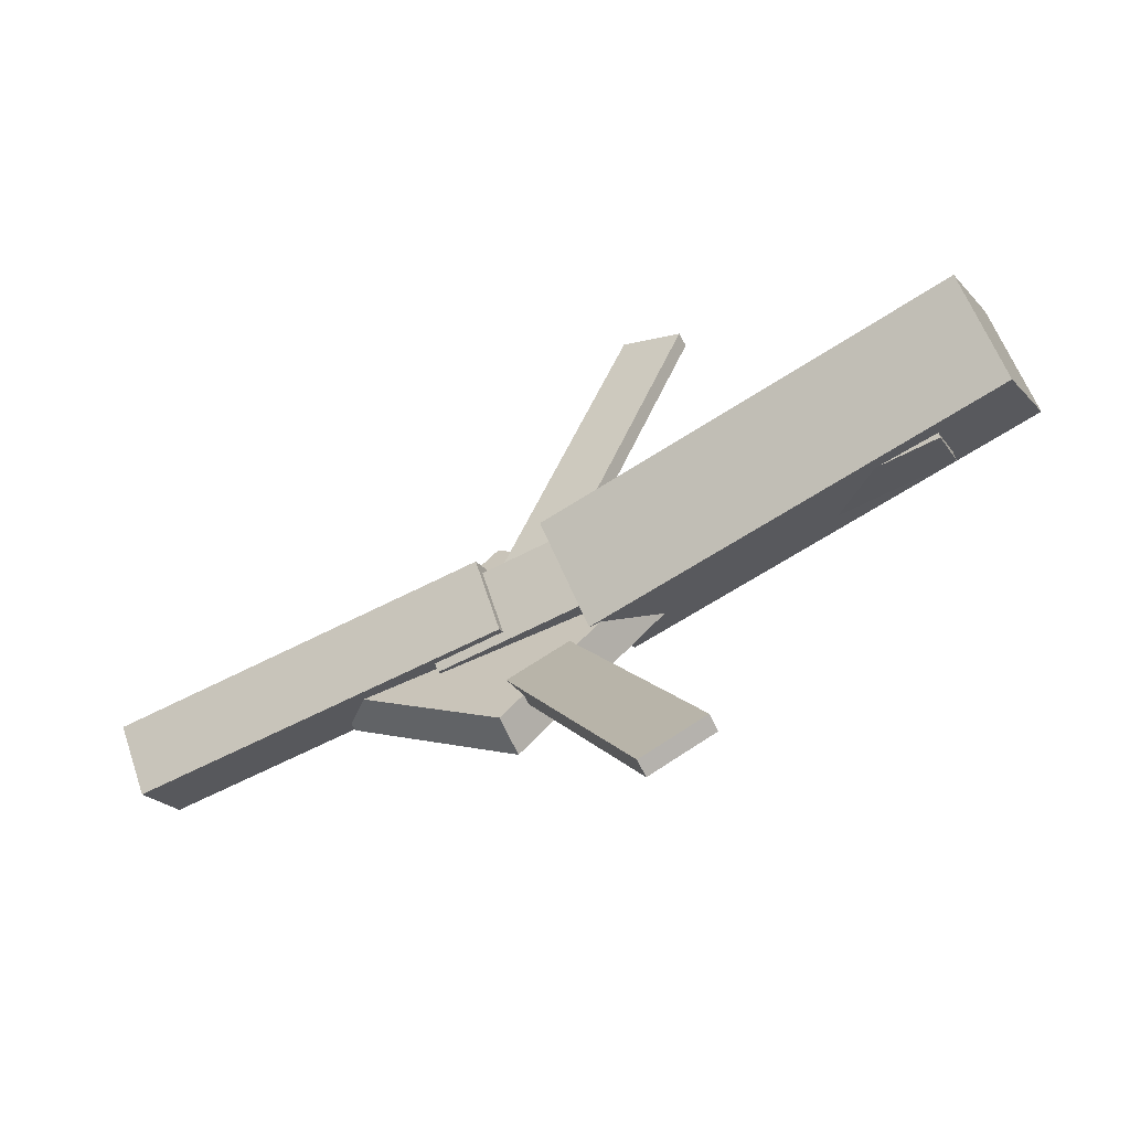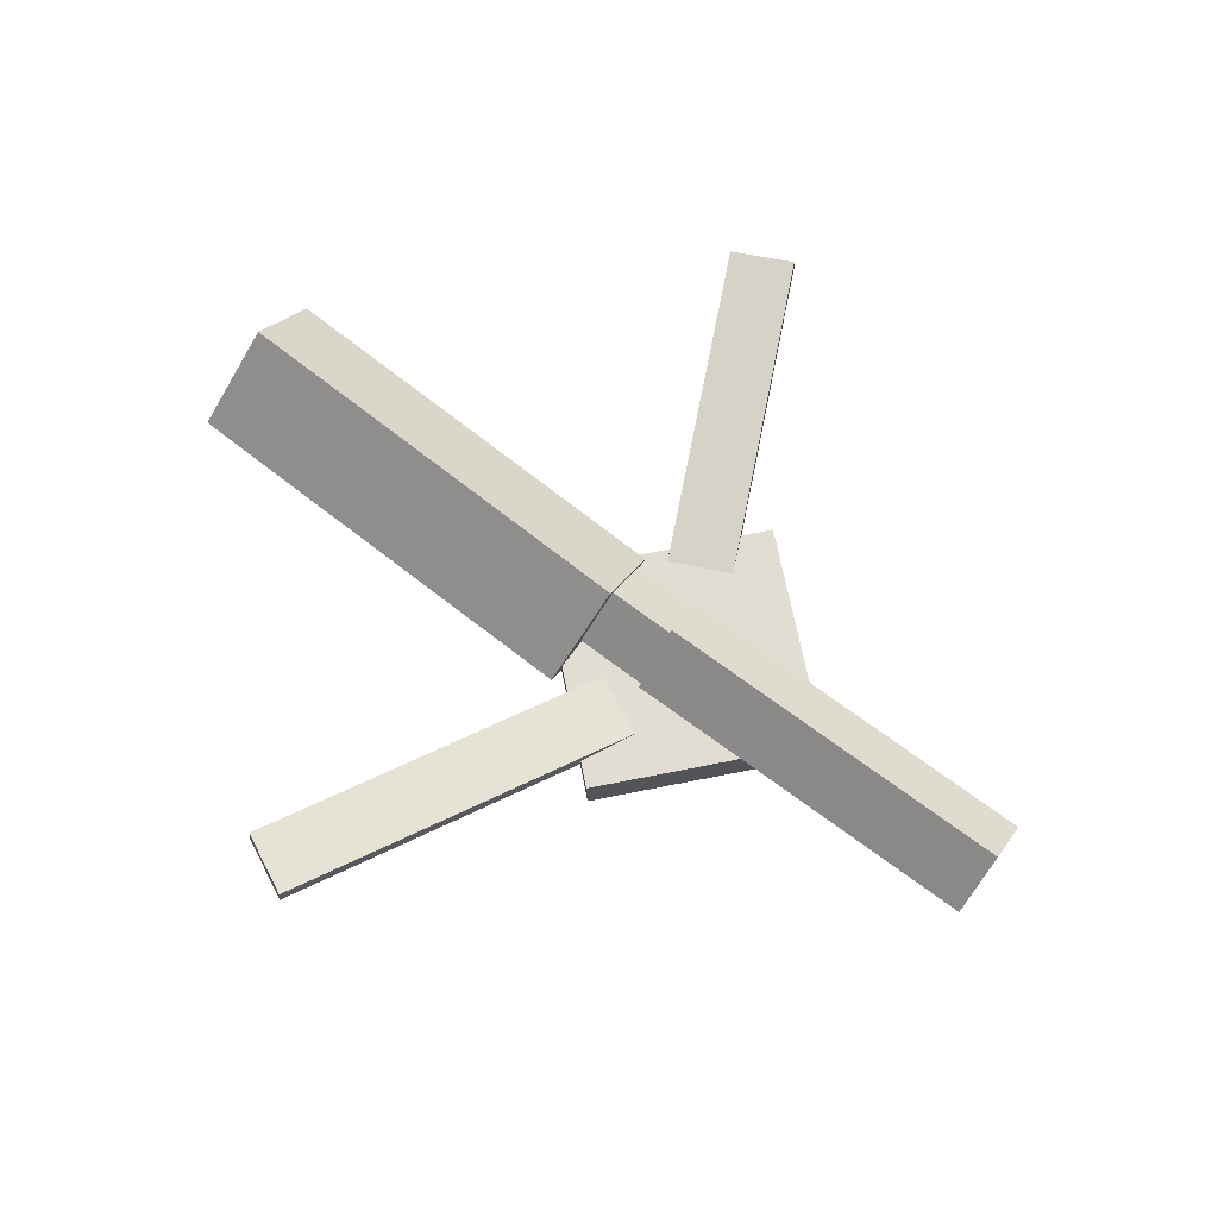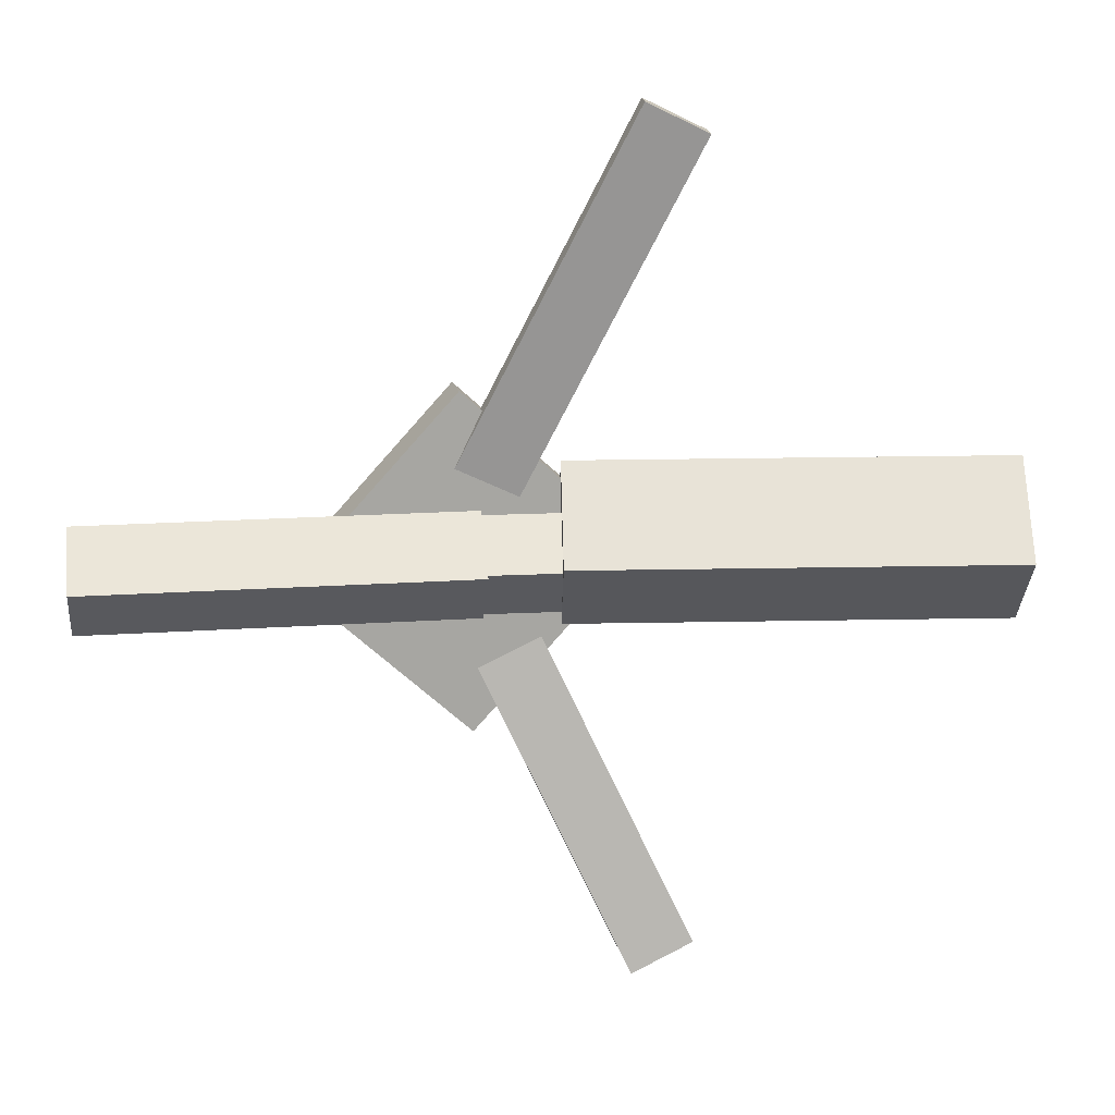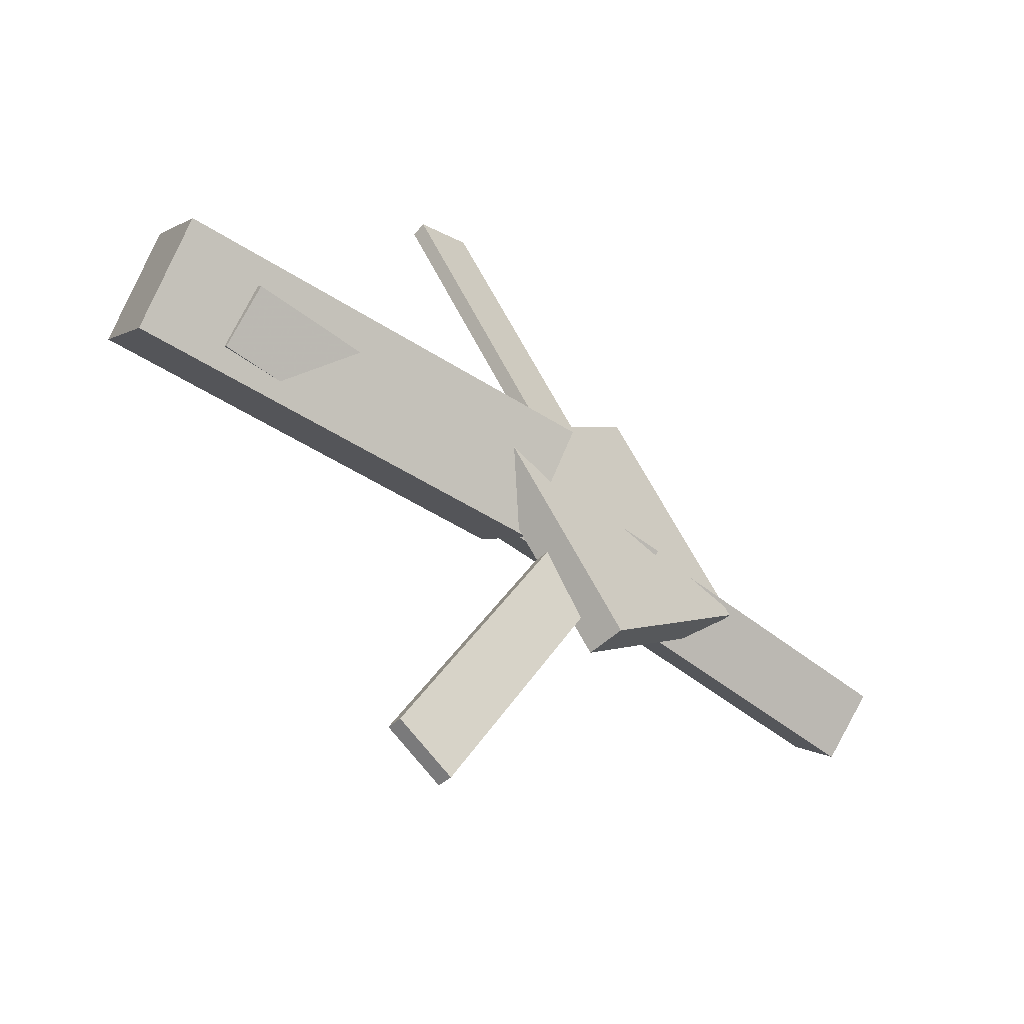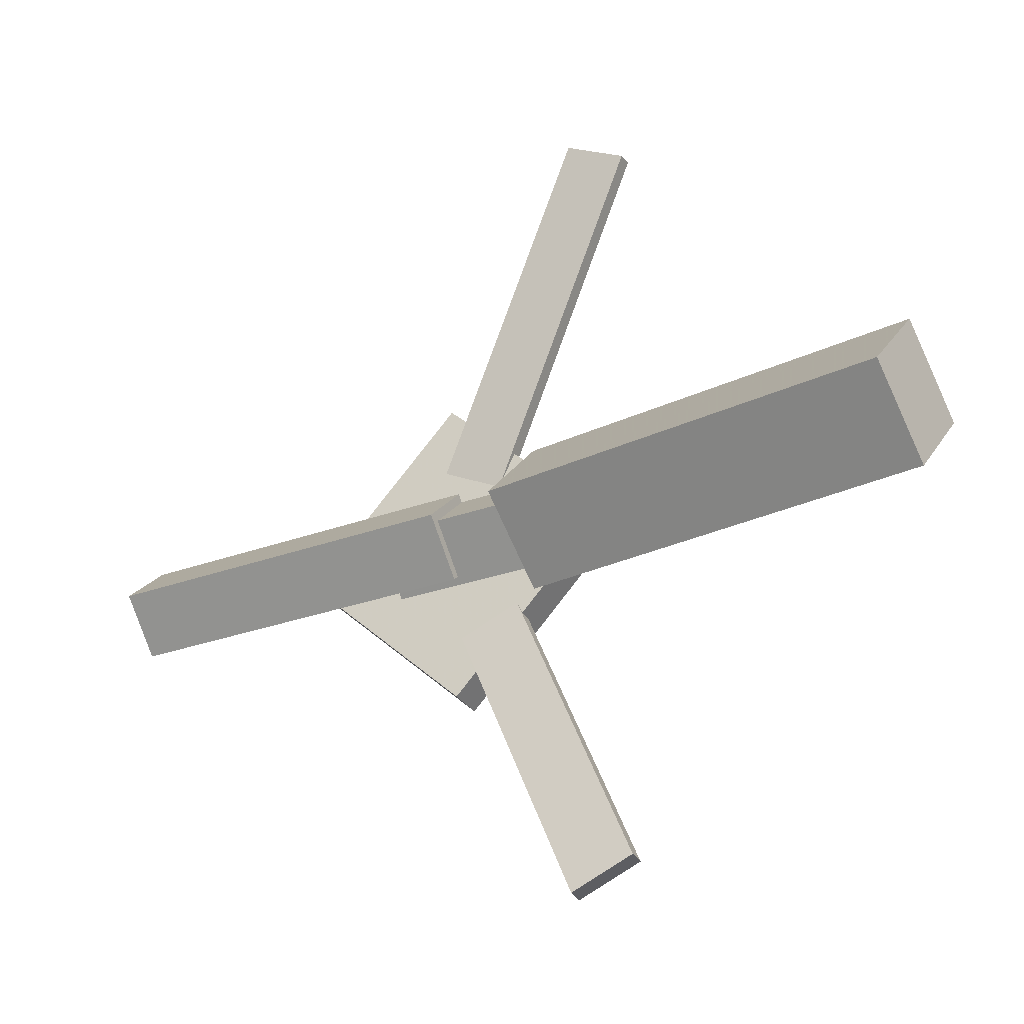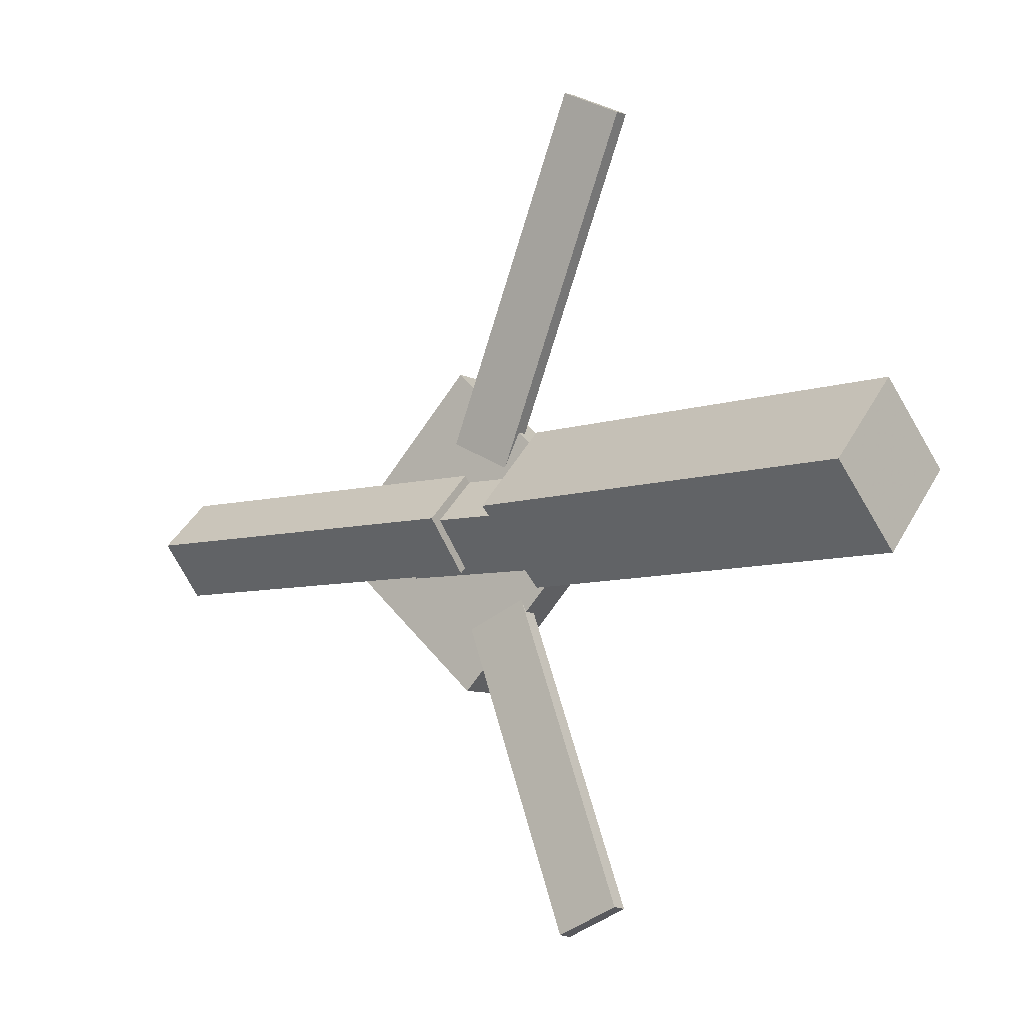
<metadata>
{"format":"obj","ext":"obj","renderer":"f3d","projection":"perspective","resolution":1024,"background":"white","views":[{"elev":-63.0,"azim":-154.7,"up":"+Z"},{"elev":68.7,"azim":36.3,"up":"+Y"},{"elev":16.2,"azim":170.0,"up":"+Z"},{"elev":-51.1,"azim":-43.0,"up":"+Z"},{"elev":-28.3,"azim":-153.2,"up":"+Z"},{"elev":-7.5,"azim":-144.9,"up":"+Z"}]}
</metadata>
<code>
v -0.01399 -0.05411 -0.05389
v -0.02264 -0.1155 0.011
v -0.3465 -0.005701 -0.05241
v -0.3551 -0.06711 0.01249
v -0.004824 0.007032 0.005181
v -0.01347 -0.05437 0.07008
v -0.3373 0.05544 0.006669
v -0.3459 -0.005965 0.07156
f 1.0 7.0 5.0
f 1.0 3.0 7.0
f 1.0 4.0 3.0
f 1.0 2.0 4.0
f 3.0 8.0 7.0
f 3.0 4.0 8.0
f 5.0 7.0 8.0
f 5.0 8.0 6.0
f 1.0 5.0 6.0
f 1.0 6.0 2.0
f 2.0 6.0 8.0
f 2.0 8.0 4.0
v -0.06596 -0.03064 0.3316
v -0.06563 -0.01843 0.3302
v -0.1136 -0.03204 0.3082
v -0.1132 -0.01983 0.3068
v 0.06596 -0.06507 0.06514
v 0.0663 -0.05286 0.06373
v 0.01835 -0.06647 0.04175
v 0.01869 -0.05426 0.04034
f 9.0 15.0 13.0
f 9.0 11.0 15.0
f 9.0 12.0 11.0
f 9.0 10.0 12.0
f 11.0 16.0 15.0
f 11.0 12.0 16.0
f 13.0 15.0 16.0
f 13.0 16.0 14.0
f 9.0 13.0 14.0
f 9.0 14.0 10.0
f 10.0 14.0 16.0
f 10.0 16.0 12.0
v -0.2894 -0.06699 -0.007927
v 0.09902 -0.0856 -0.005813
v -0.2878 -0.03028 0.03219
v 0.1006 -0.04889 0.0343
v -0.2874 -0.0294 -0.0424
v 0.101 -0.04802 -0.04029
v -0.2858 0.007308 -0.002287
v 0.1026 -0.01131 -0.0001737
f 17.0 23.0 21.0
f 17.0 19.0 23.0
f 17.0 20.0 19.0
f 17.0 18.0 20.0
f 19.0 24.0 23.0
f 19.0 20.0 24.0
f 21.0 23.0 24.0
f 21.0 24.0 22.0
f 17.0 21.0 22.0
f 17.0 22.0 18.0
f 18.0 22.0 24.0
f 18.0 24.0 20.0
v 0.3399 -0.04676 -0.04121
v 0.0467 -0.03542 -0.04038
v 0.3415 -0.009889 -0.0007748
v 0.04824 0.001458 5.831e-05
v 0.3384 -0.08922 -0.002432
v 0.04516 -0.07787 -0.001599
v 0.3399 -0.05234 0.038
v 0.0467 -0.041 0.03884
f 25.0 31.0 29.0
f 25.0 27.0 31.0
f 25.0 28.0 27.0
f 25.0 26.0 28.0
f 27.0 32.0 31.0
f 27.0 28.0 32.0
f 29.0 31.0 32.0
f 29.0 32.0 30.0
f 25.0 29.0 30.0
f 25.0 30.0 26.0
f 26.0 30.0 32.0
f 26.0 32.0 28.0
v 0.05341 -0.08381 -0.1331
v 0.186 -0.0801 -0.01032
v -0.07139 -0.08787 0.001689
v 0.06117 -0.08416 0.1245
v 0.05246 -0.05226 -0.1331
v 0.185 -0.04855 -0.01025
v -0.07234 -0.05632 0.001761
v 0.06022 -0.05261 0.1246
f 33.0 39.0 37.0
f 33.0 35.0 39.0
f 33.0 36.0 35.0
f 33.0 34.0 36.0
f 35.0 40.0 39.0
f 35.0 36.0 40.0
f 37.0 39.0 40.0
f 37.0 40.0 38.0
f 33.0 37.0 38.0
f 33.0 38.0 34.0
f 34.0 38.0 40.0
f 34.0 40.0 36.0
v 0.06181 -0.06954 -0.05631
v 0.01422 -0.07105 -0.0346
v -0.0612 -0.02845 -0.323
v -0.1088 -0.02996 -0.3013
v 0.06221 -0.05704 -0.05457
v 0.01462 -0.05855 -0.03286
v -0.06081 -0.01595 -0.3213
v -0.1084 -0.01746 -0.2996
f 41.0 47.0 45.0
f 41.0 43.0 47.0
f 41.0 44.0 43.0
f 41.0 42.0 44.0
f 43.0 48.0 47.0
f 43.0 44.0 48.0
f 45.0 47.0 48.0
f 45.0 48.0 46.0
f 41.0 45.0 46.0
f 41.0 46.0 42.0
f 42.0 46.0 48.0
f 42.0 48.0 44.0

</code>
